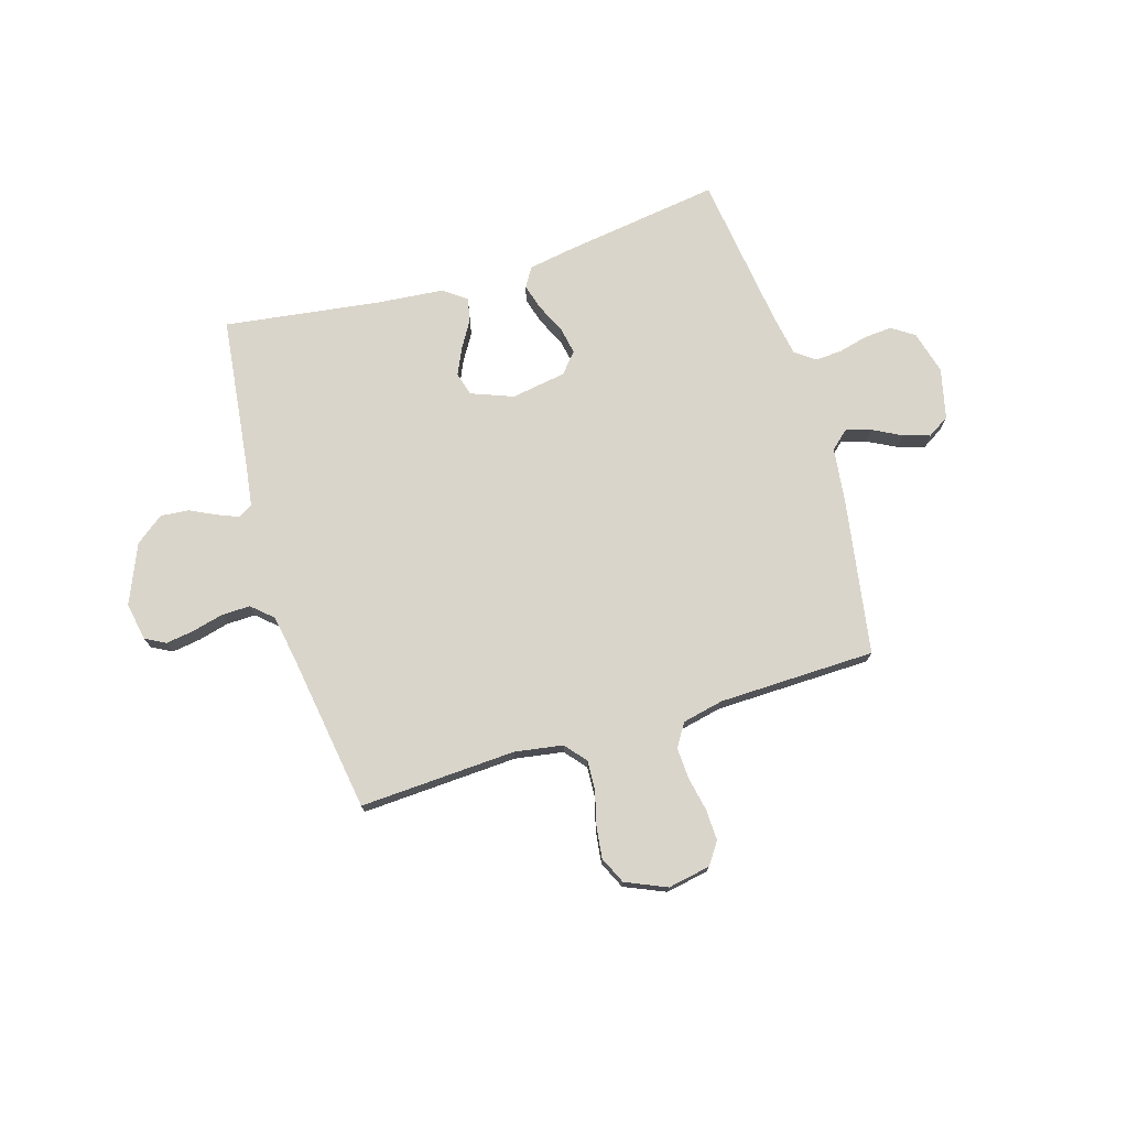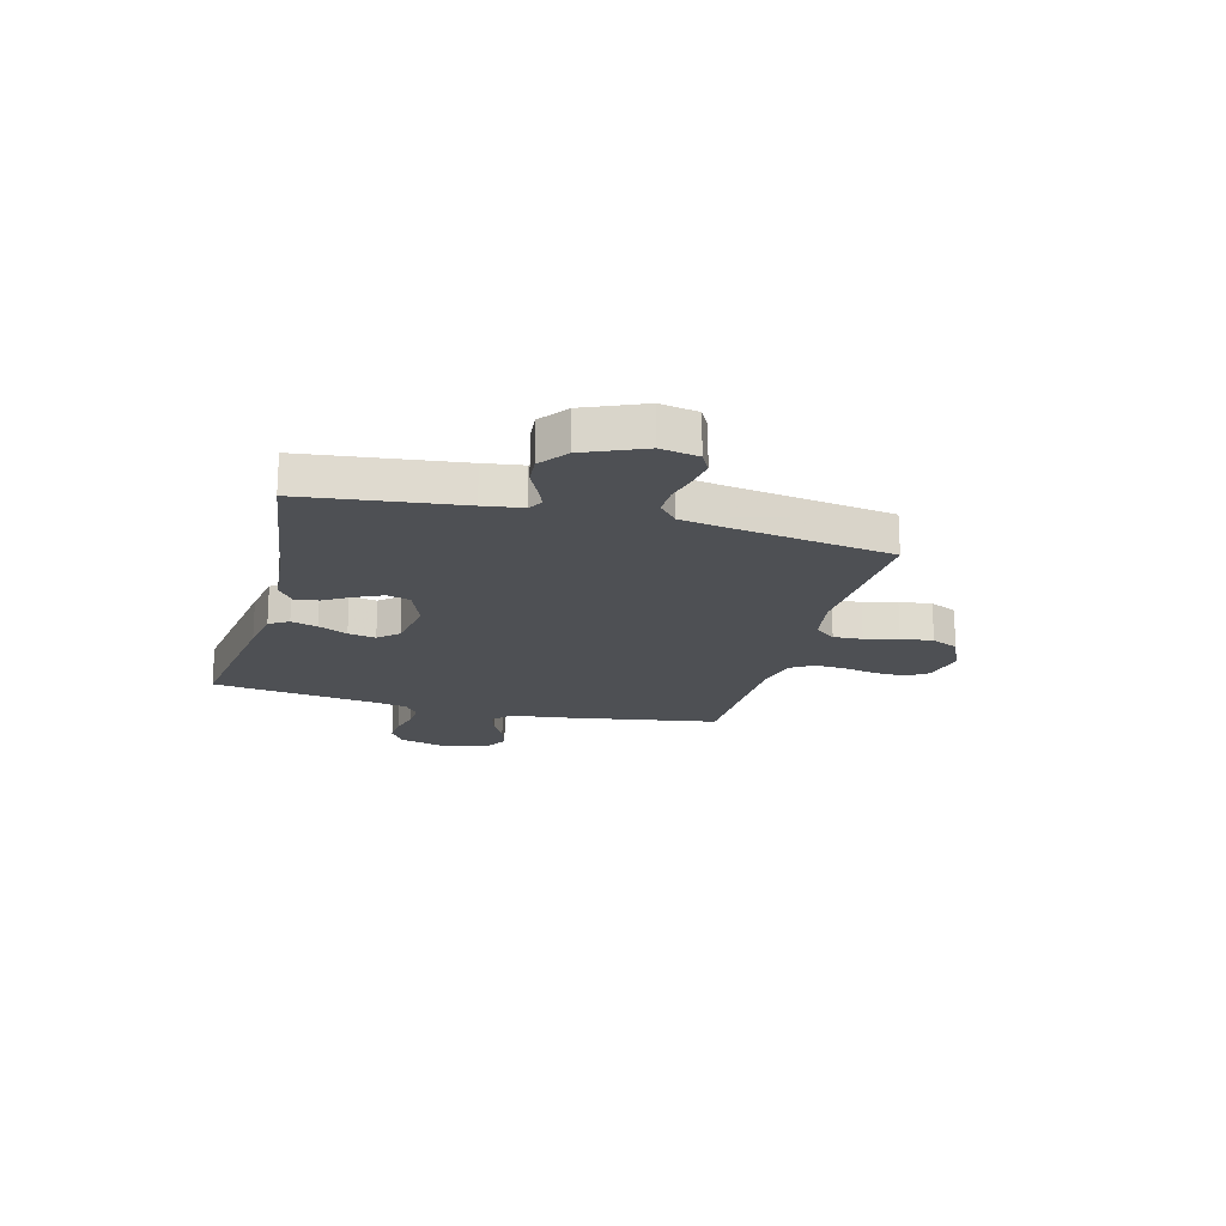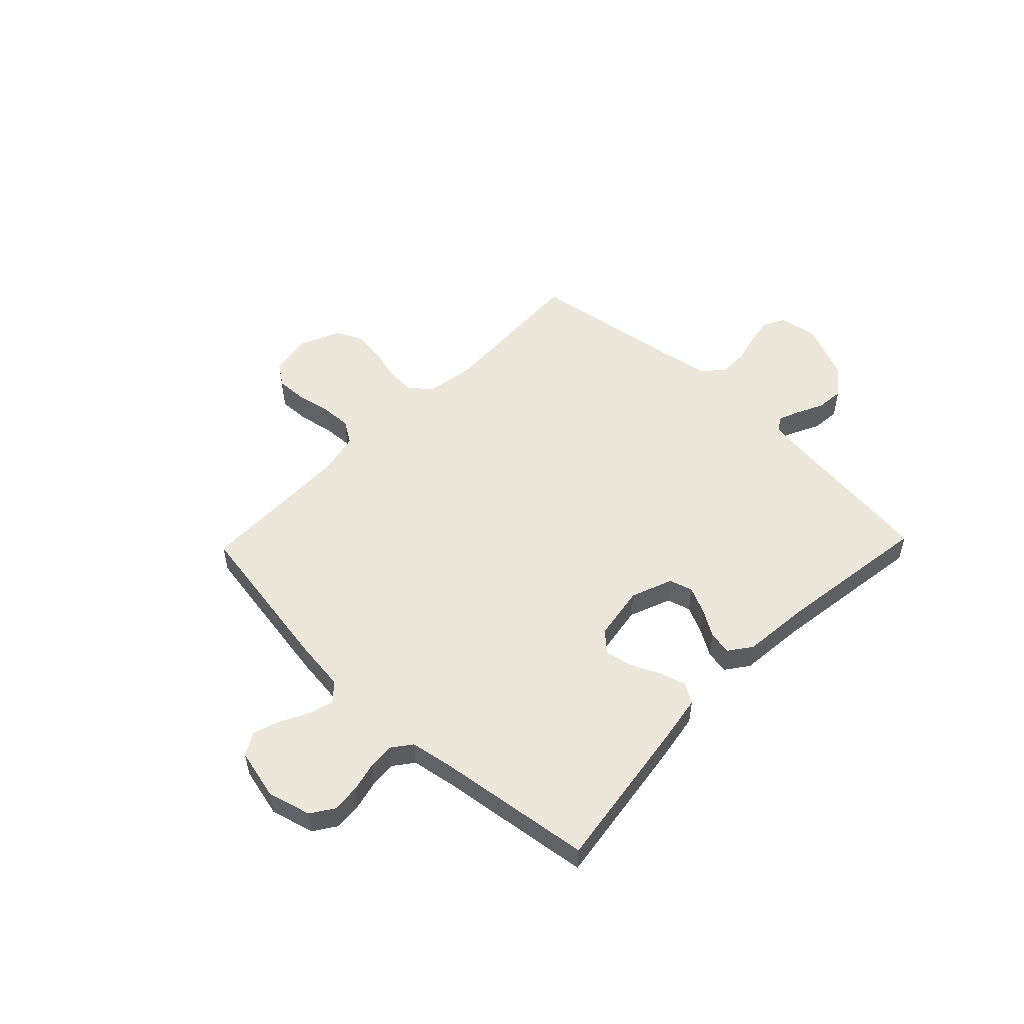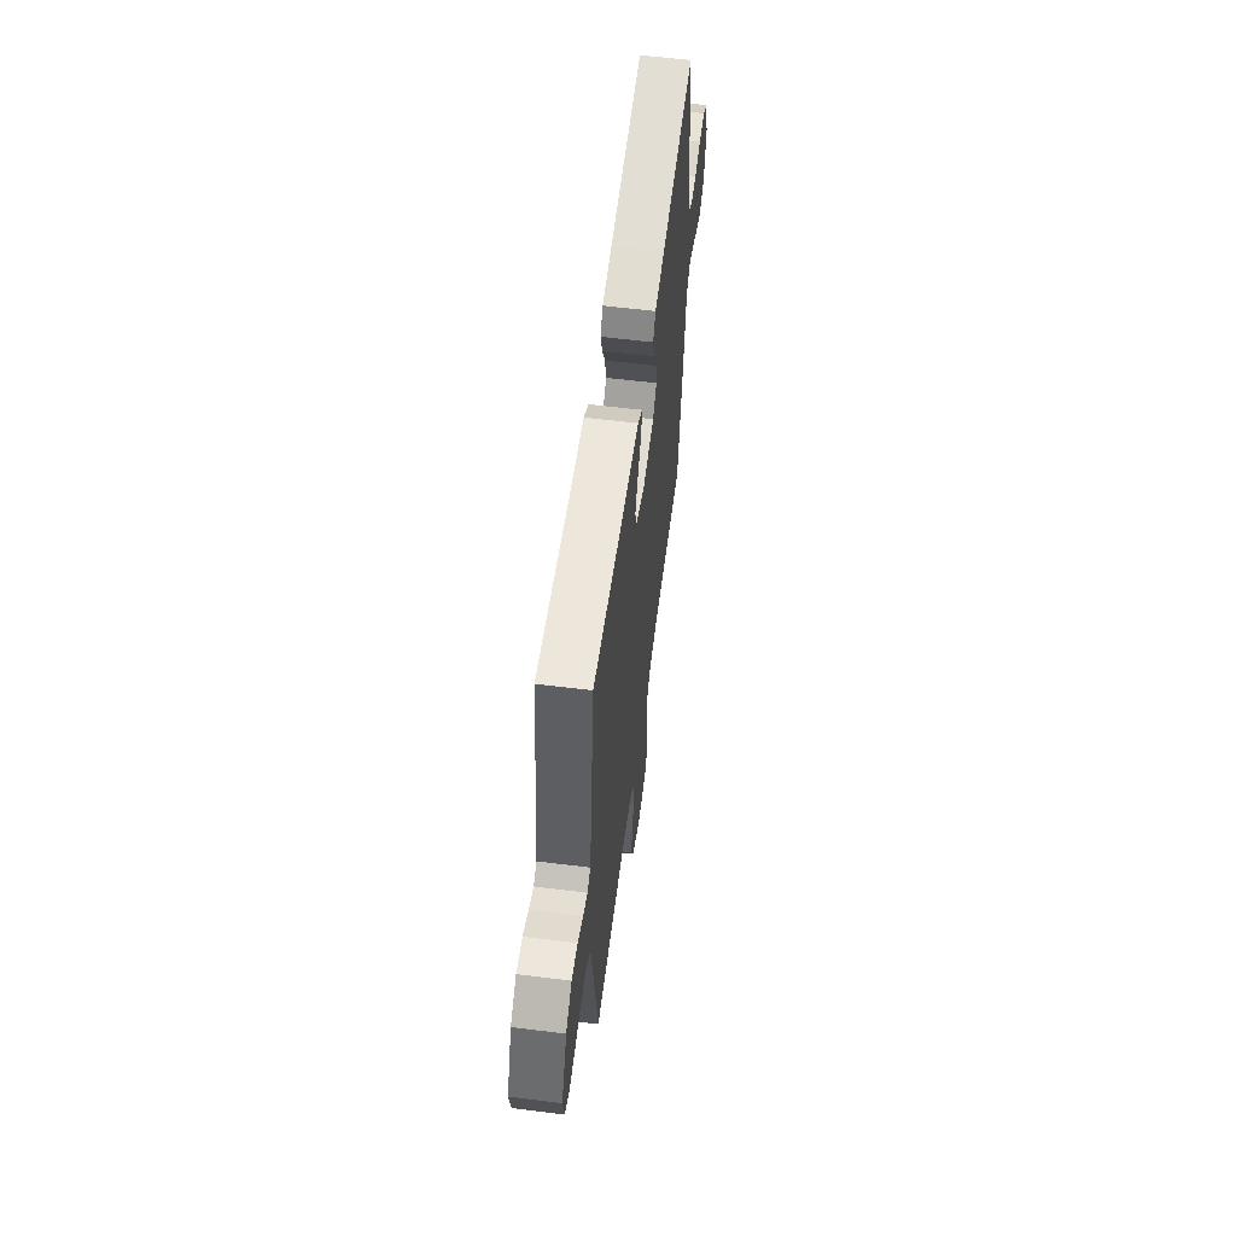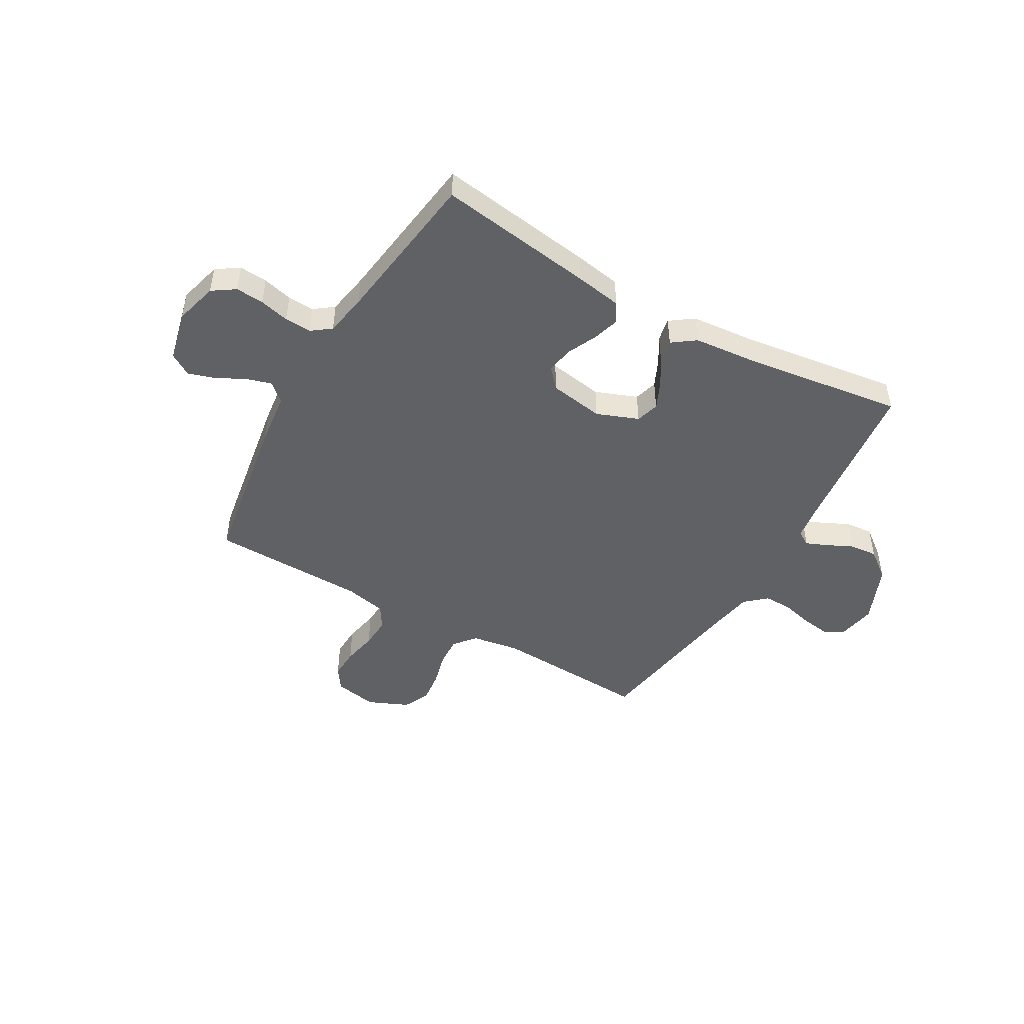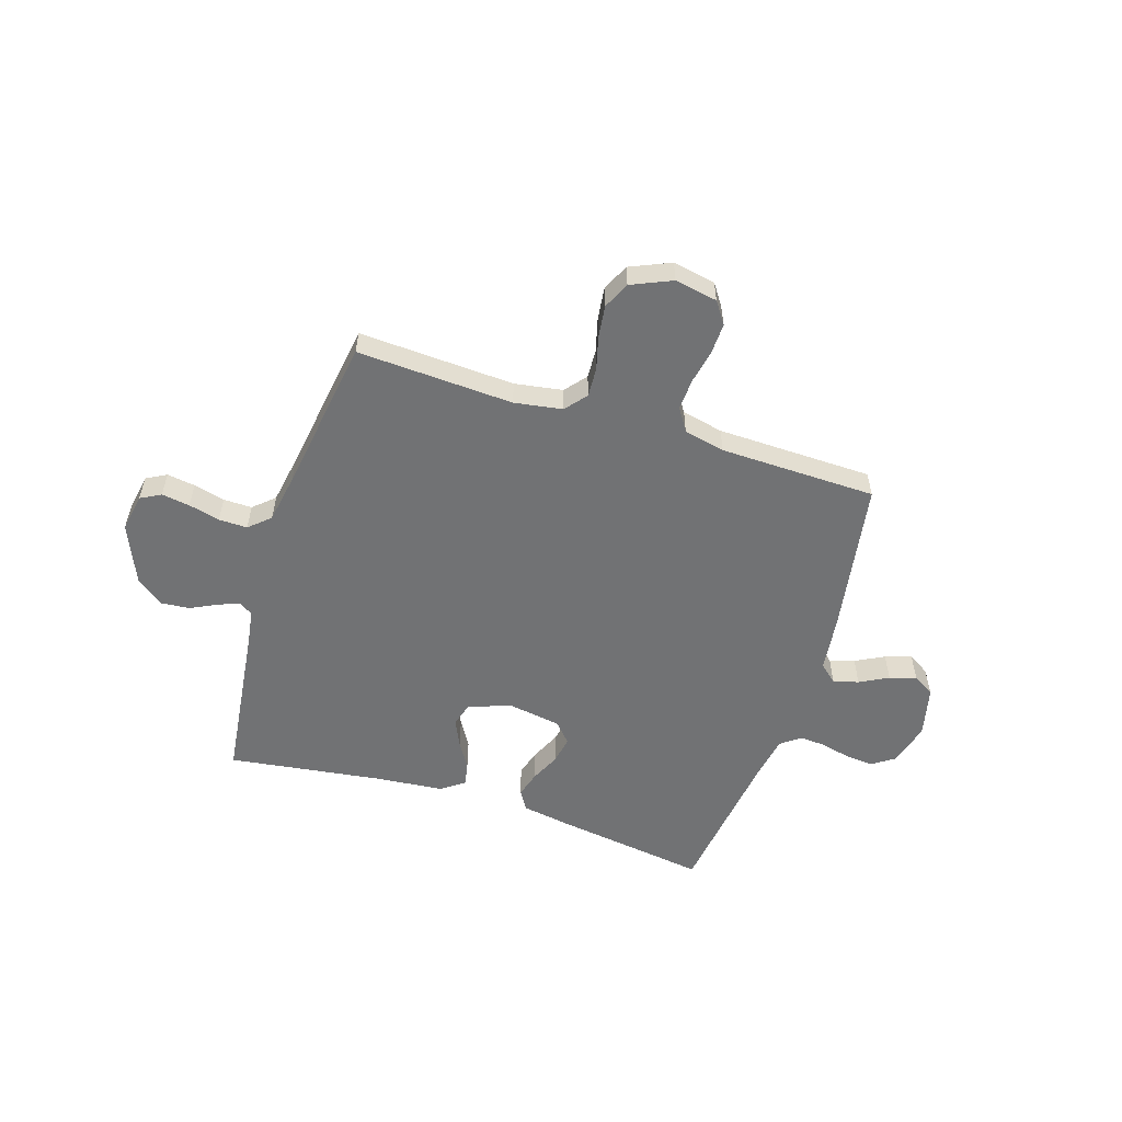
<metadata>
{"format":"obj","ext":"obj","renderer":"f3d","projection":"perspective","resolution":1024,"background":"white","views":[{"elev":74.3,"azim":163.1,"up":"+Y"},{"elev":-18.8,"azim":75.1,"up":"+Y"},{"elev":52.5,"azim":-46.1,"up":"+Y"},{"elev":58.7,"azim":97.4,"up":"+Z"},{"elev":-47.3,"azim":-29.9,"up":"+Y"},{"elev":-55.4,"azim":162.3,"up":"+Y"}]}
</metadata>
<code>
v 0.5 0.07 -0.5
v 0.2 0.07 -0.485
v 0.108 0.07 -0.5
v 0.074 0.07 -0.541
v 0.077 0.07 -0.597
v 0.094 0.07 -0.661
v 0.102 0.07 -0.723
v 0.078 0.07 -0.775
v 0 0.07 -0.809
v -0.082 0.07 -0.794
v -0.111 0.07 -0.752
v -0.109 0.07 -0.693
v -0.096 0.07 -0.627
v -0.093 0.07 -0.567
v -0.121 0.07 -0.523
v -0.2 0.07 -0.506
v -0.5 0.07 -0.5
v -0.55 0.07 -0.2
v -0.563 0.07 -0.095
v -0.598 0.07 -0.064
v -0.646 0.07 -0.078
v -0.701 0.07 -0.107
v -0.752 0.07 -0.123
v -0.794 0.07 -0.097
v -0.817 0.07 0
v -0.795 0.07 0.083
v -0.752 0.07 0.112
v -0.698 0.07 0.108
v -0.641 0.07 0.094
v -0.59 0.07 0.091
v -0.553 0.07 0.119
v -0.539 0.07 0.2
v -0.5 0.07 0.5
v -0.2 0.07 0.457
v -0.111 0.07 0.442
v -0.088 0.07 0.405
v -0.103 0.07 0.354
v -0.129 0.07 0.298
v -0.139 0.07 0.245
v -0.105 0.07 0.207
v 0 0.07 0.19
v 0.08 0.07 0.221
v 0.093 0.07 0.266
v 0.069 0.07 0.318
v 0.038 0.07 0.369
v 0.029 0.07 0.414
v 0.073 0.07 0.446
v 0.2 0.07 0.458
v 0.5 0.07 0.5
v 0.537 0.07 0.2
v 0.548 0.07 0.125
v 0.576 0.07 0.108
v 0.617 0.07 0.125
v 0.666 0.07 0.149
v 0.72 0.07 0.154
v 0.774 0.07 0.113
v 0.822 0.07 0
v 0.809 0.07 -0.073
v 0.77 0.07 -0.094
v 0.716 0.07 -0.086
v 0.656 0.07 -0.071
v 0.601 0.07 -0.07
v 0.561 0.07 -0.106
v 0.545 0.07 -0.2
v 0.5 0 -0.5
v 0.2 0 -0.485
v 0.108 0 -0.5
v 0.074 0 -0.541
v 0.077 0 -0.597
v 0.094 0 -0.661
v 0.102 0 -0.723
v 0.078 0 -0.775
v 0 0 -0.809
v -0.082 0 -0.794
v -0.111 0 -0.752
v -0.109 0 -0.693
v -0.096 0 -0.627
v -0.093 0 -0.567
v -0.121 0 -0.523
v -0.2 0 -0.506
v -0.5 0 -0.5
v -0.55 0 -0.2
v -0.563 0 -0.095
v -0.598 0 -0.064
v -0.646 0 -0.078
v -0.701 0 -0.107
v -0.752 0 -0.123
v -0.794 0 -0.097
v -0.817 0 0
v -0.795 0 0.083
v -0.752 0 0.112
v -0.698 0 0.108
v -0.641 0 0.094
v -0.59 0 0.091
v -0.553 0 0.119
v -0.539 0 0.2
v -0.5 0 0.5
v -0.2 0 0.457
v -0.111 0 0.442
v -0.088 0 0.405
v -0.103 0 0.354
v -0.129 0 0.298
v -0.139 0 0.245
v -0.105 0 0.207
v 0 0 0.19
v 0.08 0 0.221
v 0.093 0 0.266
v 0.069 0 0.318
v 0.038 0 0.369
v 0.029 0 0.414
v 0.073 0 0.446
v 0.2 0 0.458
v 0.5 0 0.5
v 0.537 0 0.2
v 0.548 0 0.125
v 0.576 0 0.108
v 0.617 0 0.125
v 0.666 0 0.149
v 0.72 0 0.154
v 0.774 0 0.113
v 0.822 0 0
v 0.809 0 -0.073
v 0.77 0 -0.094
v 0.716 0 -0.086
v 0.656 0 -0.071
v 0.601 0 -0.07
v 0.561 0 -0.106
v 0.545 0 -0.2
f 59 60 61
f 58 59 61
f 57 58 61
f 56 57 61
f 55 56 61
f 54 55 61
f 53 54 61
f 52 53 61 62
f 51 52 62 63
f 48 49 50
f 51 63 64
f 50 51 64
f 48 50 64
f 47 48 64
f 46 47 64
f 45 46 64
f 44 45 64
f 36 37 38
f 35 36 38
f 34 35 38
f 33 34 38
f 32 33 38
f 31 32 38 39
f 30 31 39 40
f 27 28 29
f 26 27 29
f 25 26 29
f 24 25 29
f 23 24 29
f 22 23 29
f 21 22 29
f 20 21 29 30
f 30 40 41
f 20 30 41
f 19 20 41
f 19 41 42
f 18 19 42
f 17 18 42
f 16 17 42
f 11 12 13
f 10 11 13
f 9 10 13
f 8 9 13
f 7 8 13
f 6 7 13
f 5 6 13
f 4 5 13 14
f 3 4 14 15
f 64 1 2
f 15 16 42
f 3 15 42
f 2 3 42
f 64 2 42
f 64 42 43
f 43 44 64
f 125 124 123
f 125 123 122
f 125 122 121
f 125 121 120
f 125 120 119
f 125 119 118
f 125 118 117
f 126 125 117 116
f 127 126 116 115
f 114 113 112
f 128 127 115
f 128 115 114
f 128 114 112
f 128 112 111
f 128 111 110
f 128 110 109
f 128 109 108
f 102 101 100
f 102 100 99
f 102 99 98
f 102 98 97
f 102 97 96
f 103 102 96 95
f 104 103 95 94
f 93 92 91
f 93 91 90
f 93 90 89
f 93 89 88
f 93 88 87
f 93 87 86
f 93 86 85
f 94 93 85 84
f 105 104 94
f 105 94 84
f 105 84 83
f 106 105 83
f 106 83 82
f 106 82 81
f 106 81 80
f 77 76 75
f 77 75 74
f 77 74 73
f 77 73 72
f 77 72 71
f 77 71 70
f 77 70 69
f 78 77 69 68
f 79 78 68 67
f 66 65 128
f 106 80 79
f 106 79 67
f 106 67 66
f 106 66 128
f 107 106 128
f 128 108 107
f 1 65 66 2
f 2 66 67 3
f 3 67 68 4
f 4 68 69 5
f 5 69 70 6
f 6 70 71 7
f 7 71 72 8
f 8 72 73 9
f 9 73 74 10
f 10 74 75 11
f 11 75 76 12
f 12 76 77 13
f 13 77 78 14
f 14 78 79 15
f 15 79 80 16
f 16 80 81 17
f 17 81 82 18
f 18 82 83 19
f 19 83 84 20
f 20 84 85 21
f 21 85 86 22
f 22 86 87 23
f 23 87 88 24
f 24 88 89 25
f 25 89 90 26
f 26 90 91 27
f 27 91 92 28
f 28 92 93 29
f 29 93 94 30
f 30 94 95 31
f 31 95 96 32
f 32 96 97 33
f 33 97 98 34
f 34 98 99 35
f 35 99 100 36
f 36 100 101 37
f 37 101 102 38
f 38 102 103 39
f 39 103 104 40
f 40 104 105 41
f 41 105 106 42
f 42 106 107 43
f 43 107 108 44
f 44 108 109 45
f 45 109 110 46
f 46 110 111 47
f 47 111 112 48
f 48 112 113 49
f 49 113 114 50
f 50 114 115 51
f 51 115 116 52
f 52 116 117 53
f 53 117 118 54
f 54 118 119 55
f 55 119 120 56
f 56 120 121 57
f 57 121 122 58
f 58 122 123 59
f 59 123 124 60
f 60 124 125 61
f 61 125 126 62
f 62 126 127 63
f 63 127 128 64
f 64 128 65 1

</code>
